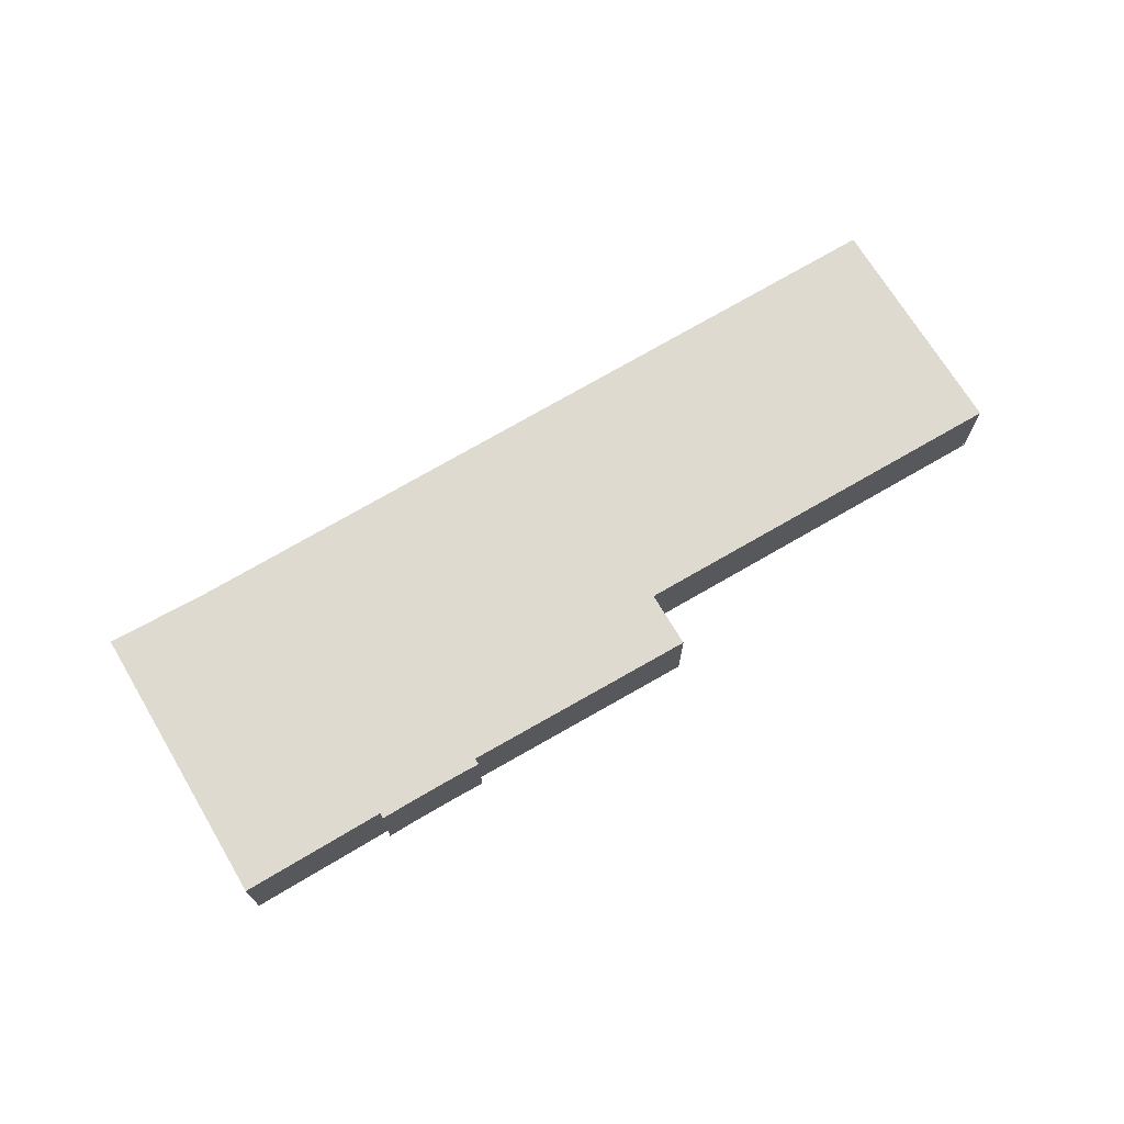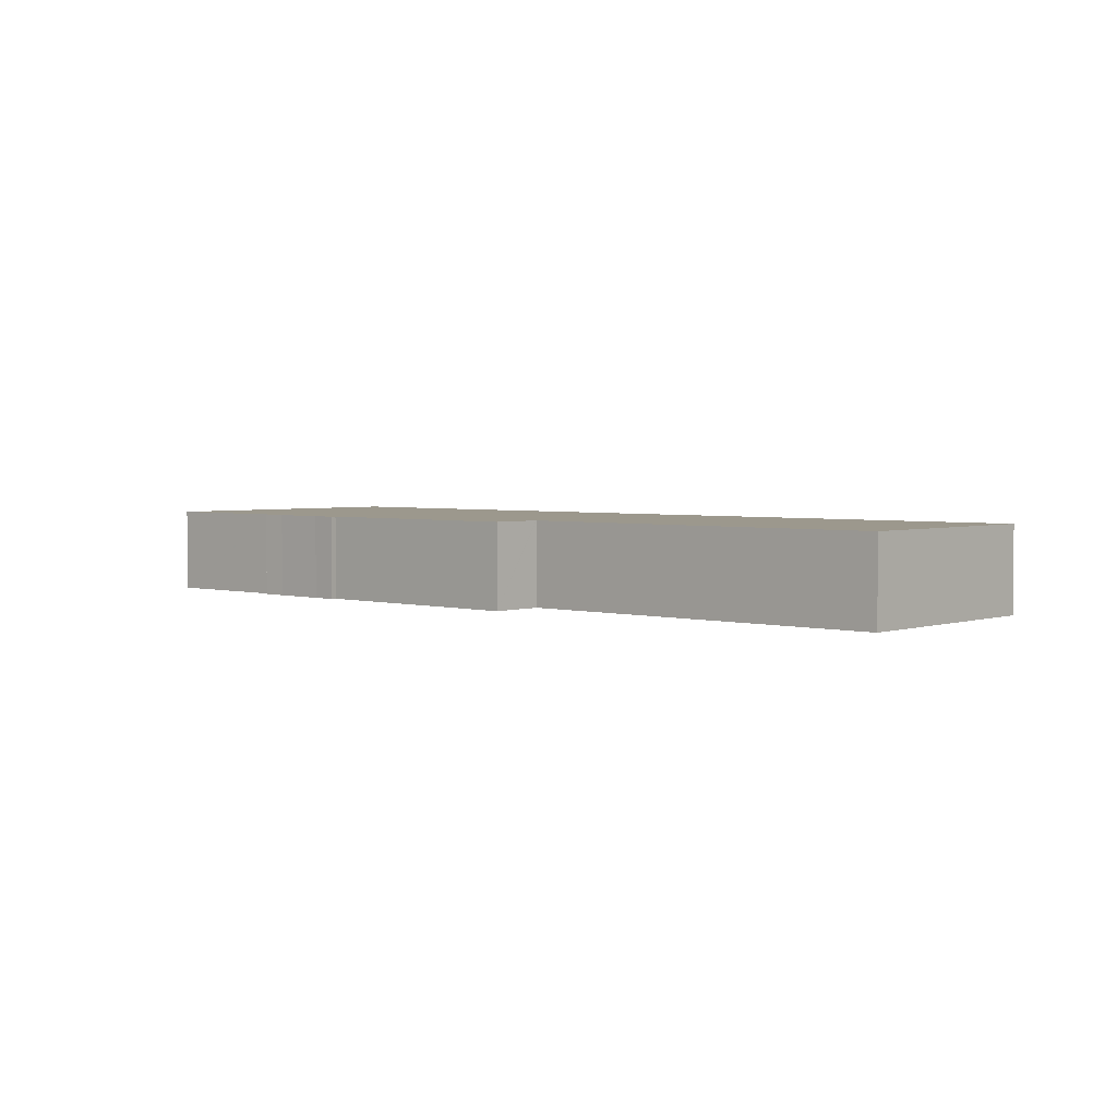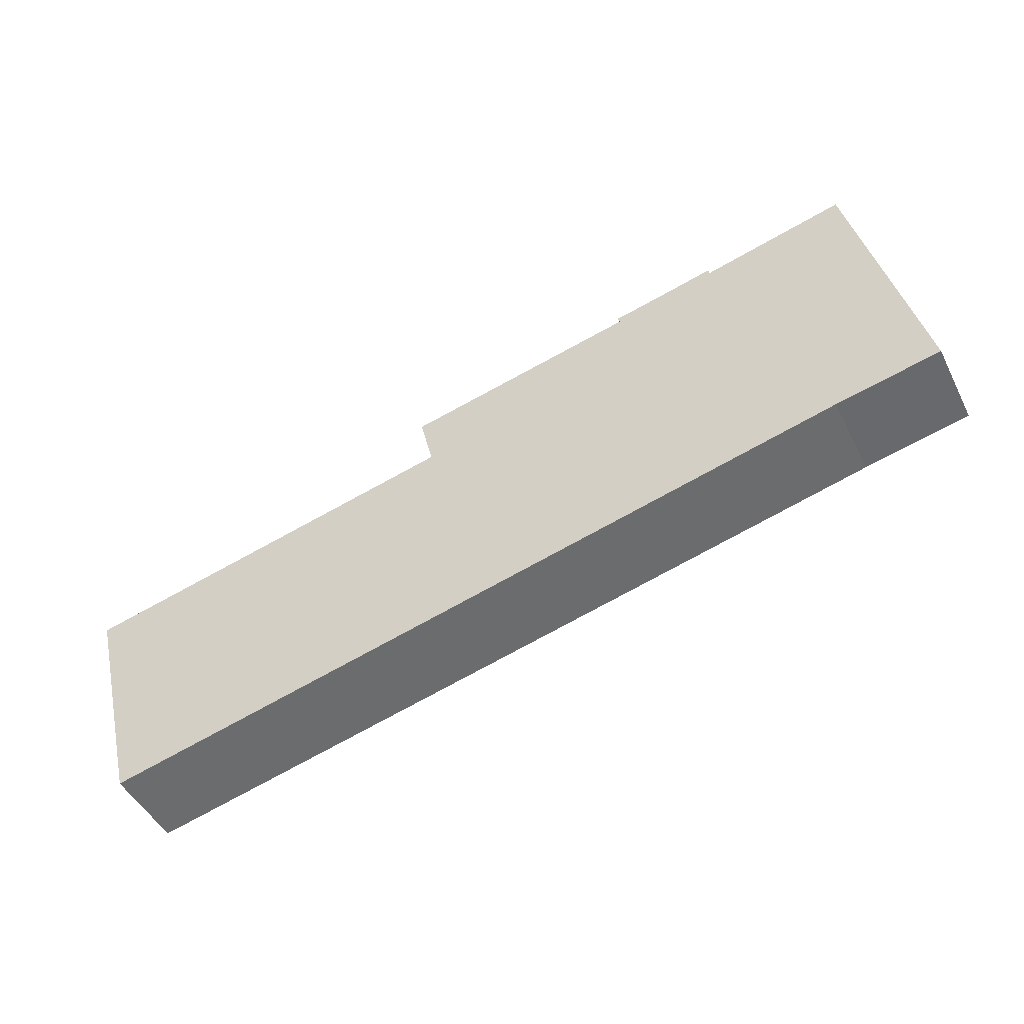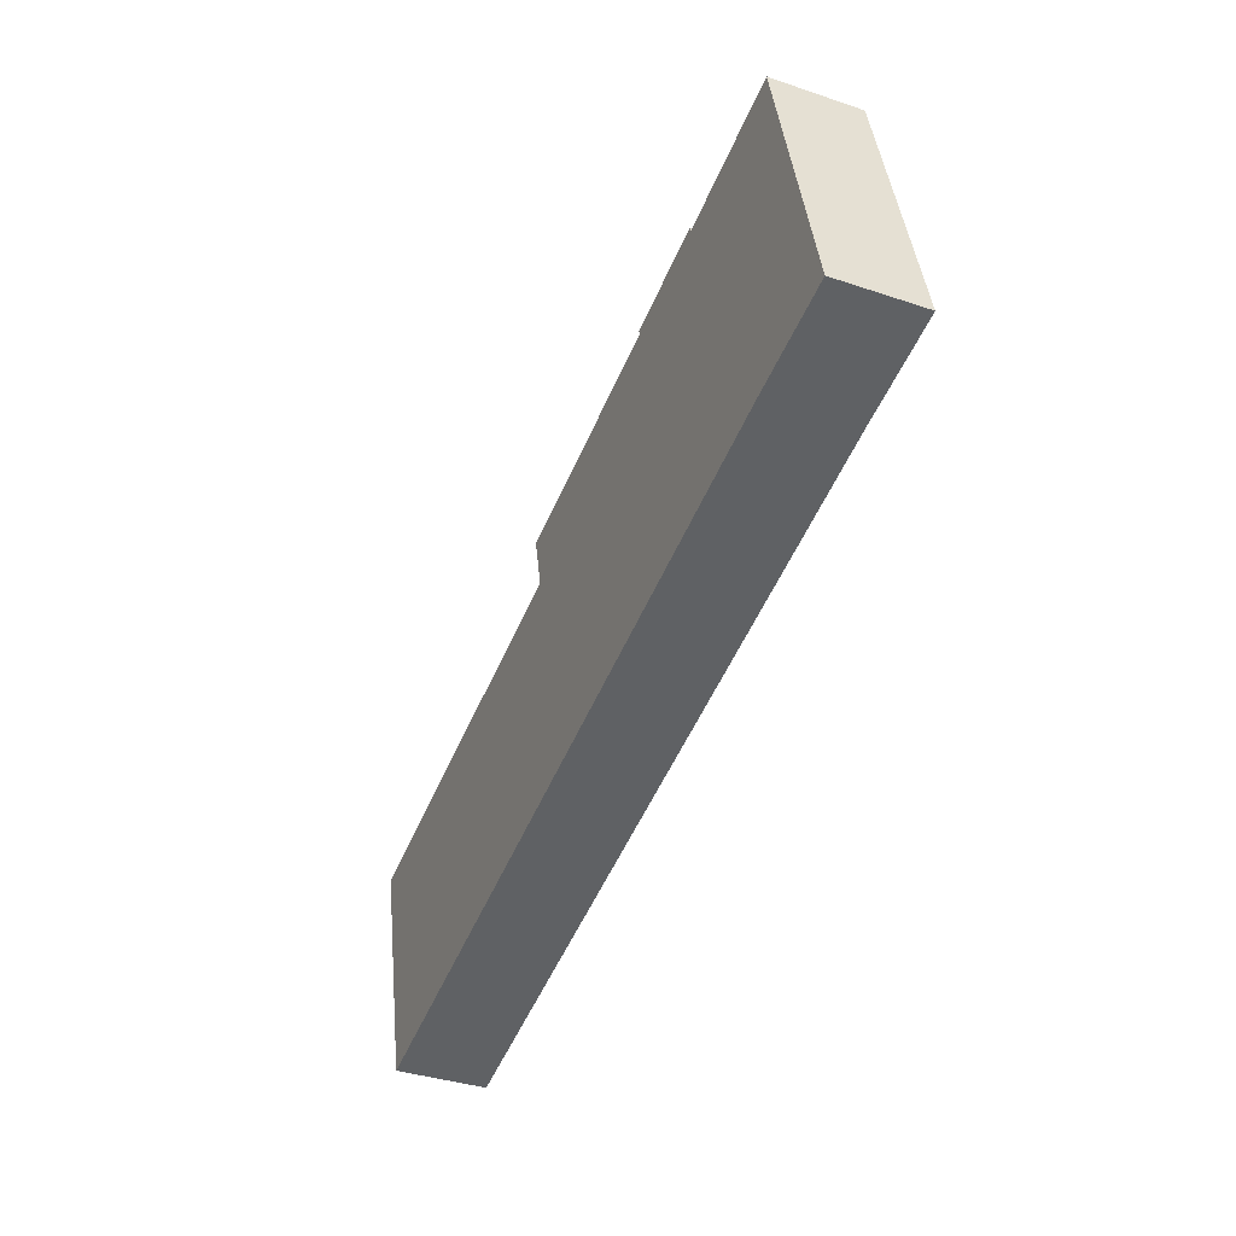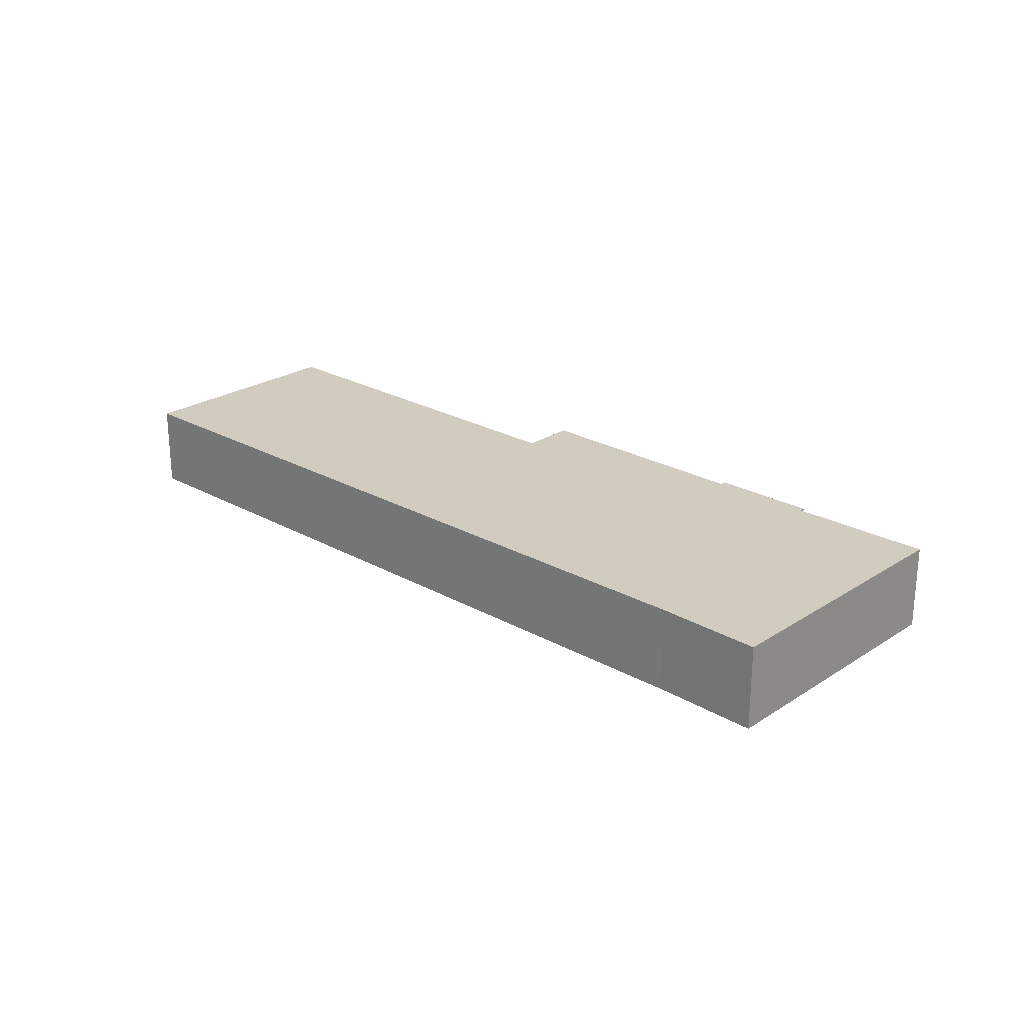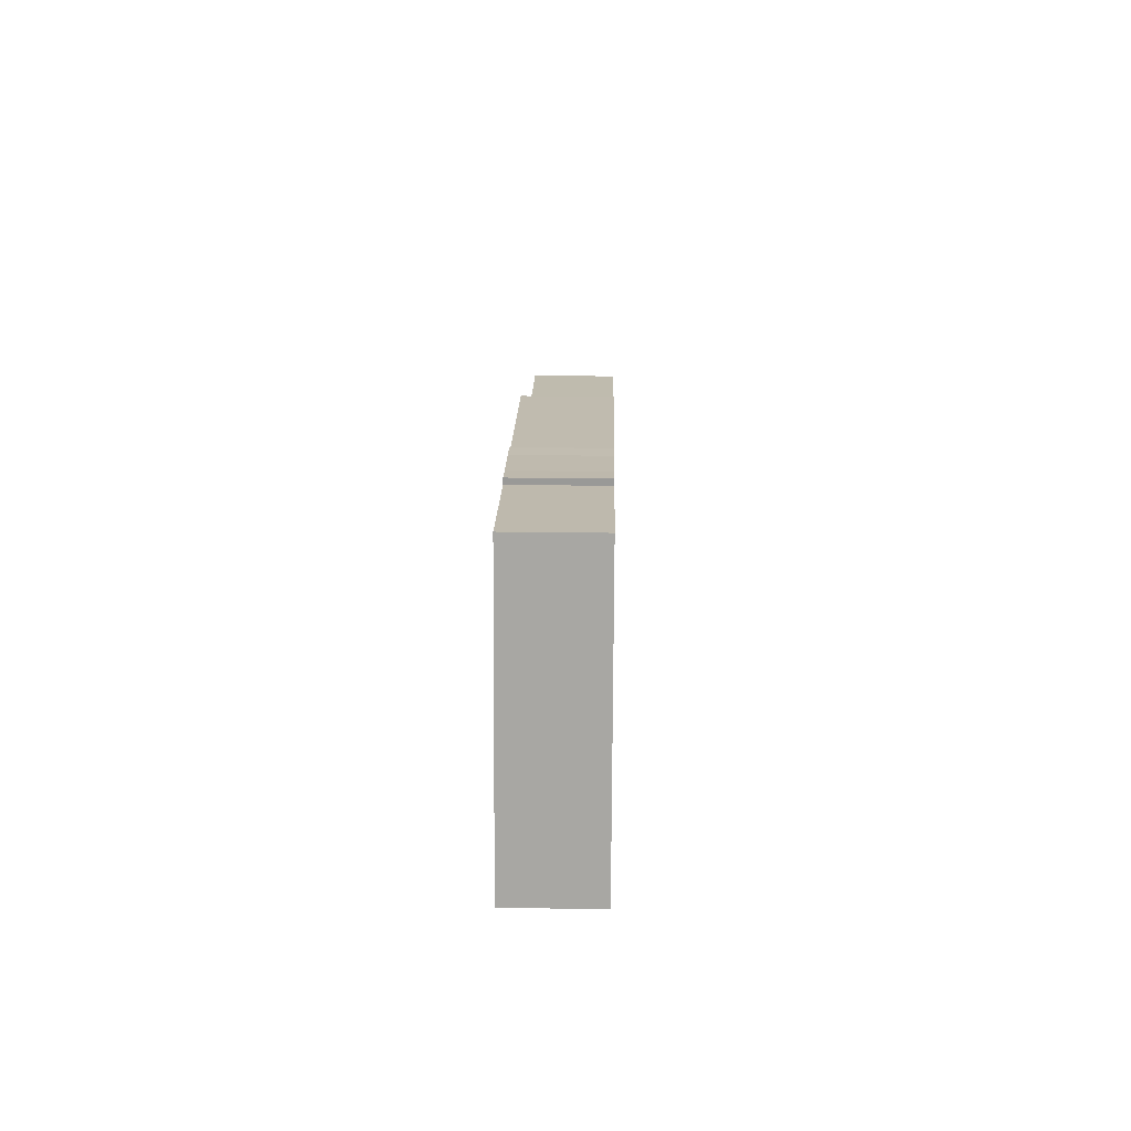
<metadata>
{"format":"obj","ext":"obj","renderer":"f3d","projection":"perspective","resolution":1024,"background":"white","views":[{"elev":70.9,"azim":-17.4,"up":"+Y"},{"elev":3.1,"azim":55.3,"up":"+Y"},{"elev":-47.2,"azim":-154.2,"up":"+Z"},{"elev":-37.4,"azim":-113.3,"up":"+Z"},{"elev":23.9,"azim":-123.7,"up":"+Y"},{"elev":28.7,"azim":-88.8,"up":"+Z"}]}
</metadata>
<code>
v  19.64 7.2 20.56
v  17.52 7.2 20.81
v  17.56 7.2 21.08
v  17.5 7.2 20.6
v  26.24 7.2 19.09
v  26.07 7.2 18.59
v  24.14 7.2 19.53
v  26.12 7.2 18.75
v  5.658 7.2 23.44
v  4.526 7.2 19.08
v  5.564 7.2 23.46
v  7.276 7.2 23.05
v  0 7.2 4.409e-16
v  6.088 7.2 -1.259
v  8.742 7.2 -1.808
v  39.92 7.2 -9.22
v  36.01 7.2 16.38
v  44.32 7.2 9.701
v  45.42 7.2 14.29
v  44.34 7.2 9.77
v  59.55 7.2 6.212
v  71.9 7.2 -16.82
v  76.54 7.2 2.238
v  76.56 7.2 2.316
v  26.24 -1.169e-15 19.09
v  26.07 -1.138e-15 18.59
v  26.12 -1.148e-15 18.75
v  45.42 -8.753e-16 14.29
v  44.32 -5.94e-16 9.701
v  44.34 -5.982e-16 9.77
v  76.56 -1.418e-16 2.316
v  71.9 1.03e-15 -16.82
v  76.54 -1.37e-16 2.238
v  36.01 -1.003e-15 16.38
v  59.55 -3.804e-16 6.212
v  5.564 -1.437e-15 23.46
v  5.658 -1.435e-15 23.44
v  7.276 -1.411e-15 23.05
v  17.5 -1.261e-15 20.6
v  24.14 -1.196e-15 19.53
v  17.56 -1.291e-15 21.08
v  19.64 -1.259e-15 20.56
v  39.92 5.646e-16 -9.22
v  8.742 1.107e-16 -1.808
v  0 0 0
v  6.088 7.709e-17 -1.259
v  4.526 -1.169e-15 19.08
v  17.52 -1.274e-15 20.81
g defaultobject
f 1 2 3
f 2 1 4
f 5 6 7
f 6 5 8
f 9 10 11
f 10 9 12
f 10 12 13
f 13 12 4
f 13 4 14
f 14 4 15
f 15 4 16
f 16 4 1
f 16 1 7
f 16 7 6
f 16 6 17
f 16 17 18
f 18 17 19
f 18 19 20
f 16 18 21
f 16 21 22
f 22 21 23
f 23 21 24
f 25 8 5
f 8 25 6
f 6 25 26
f 26 25 27
f 28 20 19
f 20 28 18
f 18 28 29
f 29 28 30
f 31 23 24
f 23 31 22
f 22 31 32
f 32 31 33
f 26 17 6
f 17 26 34
f 17 34 19
f 19 34 28
f 29 21 18
f 21 29 35
f 21 35 24
f 24 35 31
f 36 9 11
f 9 36 12
f 12 36 4
f 4 36 37
f 4 37 38
f 4 38 39
f 40 5 7
f 5 40 25
f 41 1 3
f 1 41 42
f 42 7 1
f 7 42 40
f 32 16 22
f 16 32 43
f 16 43 15
f 15 43 44
f 44 14 15
f 14 44 13
f 13 44 45
f 45 44 46
f 45 10 13
f 10 45 47
f 10 47 11
f 11 47 36
f 39 2 4
f 2 39 3
f 3 39 41
f 41 39 48
f 48 42 41
f 42 48 39
f 46 47 45
f 47 46 36
f 36 46 37
f 37 46 38
f 38 46 39
f 39 46 44
f 39 44 43
f 39 43 42
f 42 43 40
f 40 43 26
f 26 43 34
f 34 43 29
f 29 43 35
f 35 43 32
f 35 32 33
f 35 33 31
f 29 28 34
f 28 29 30
f 26 25 40
f 25 26 27

</code>
